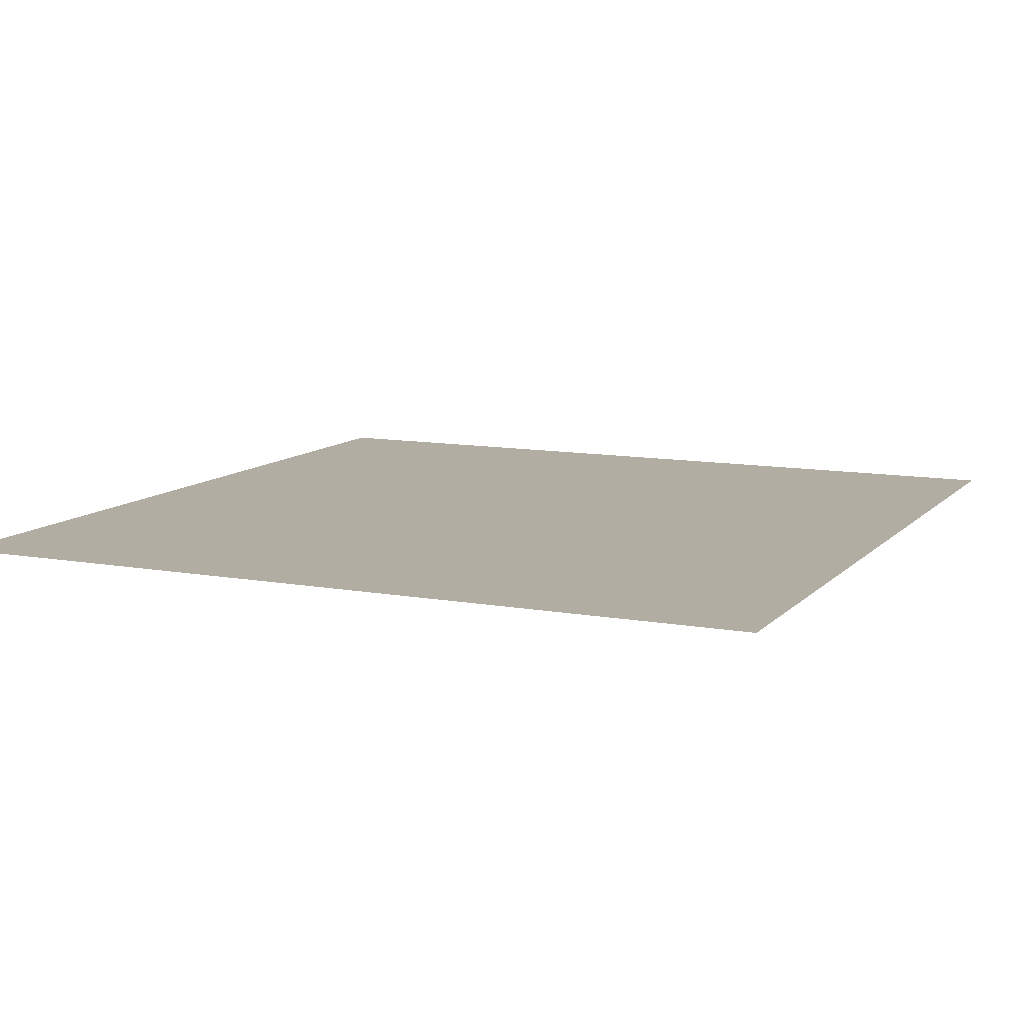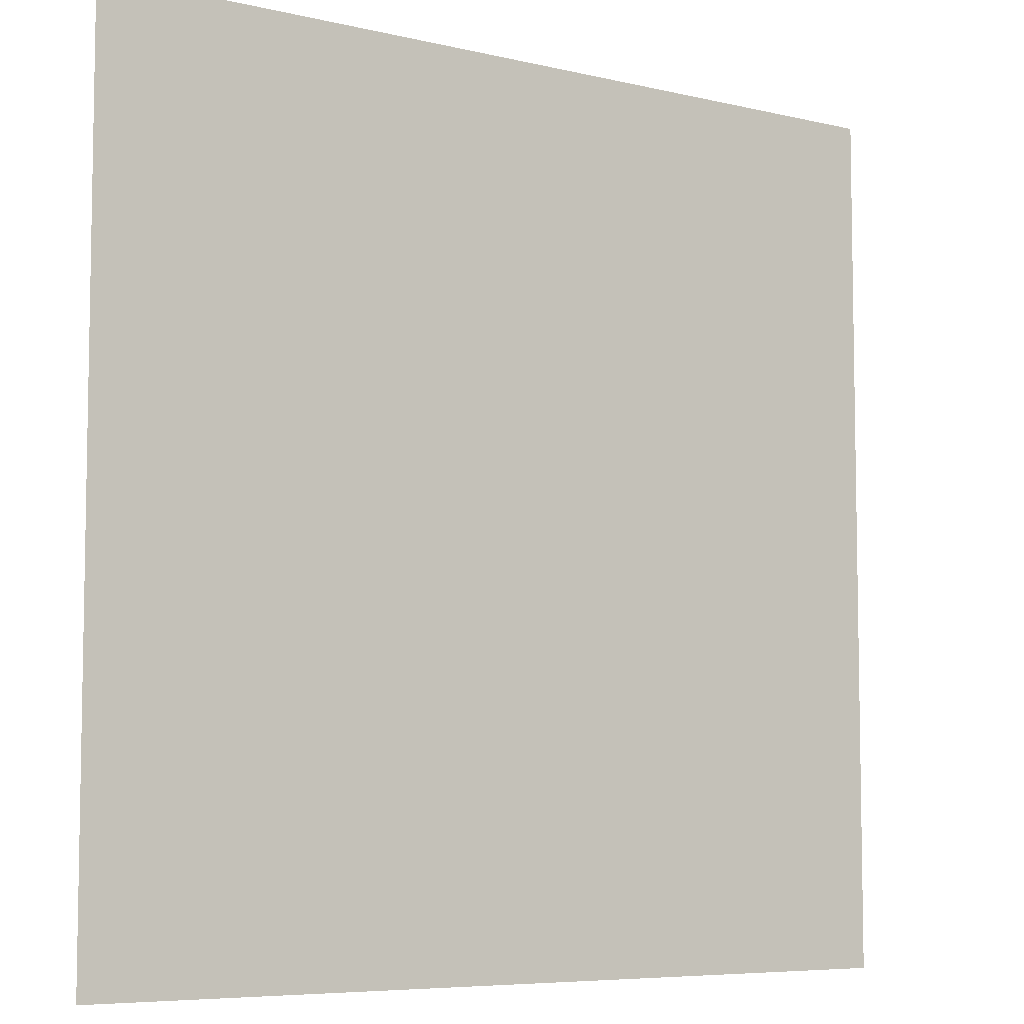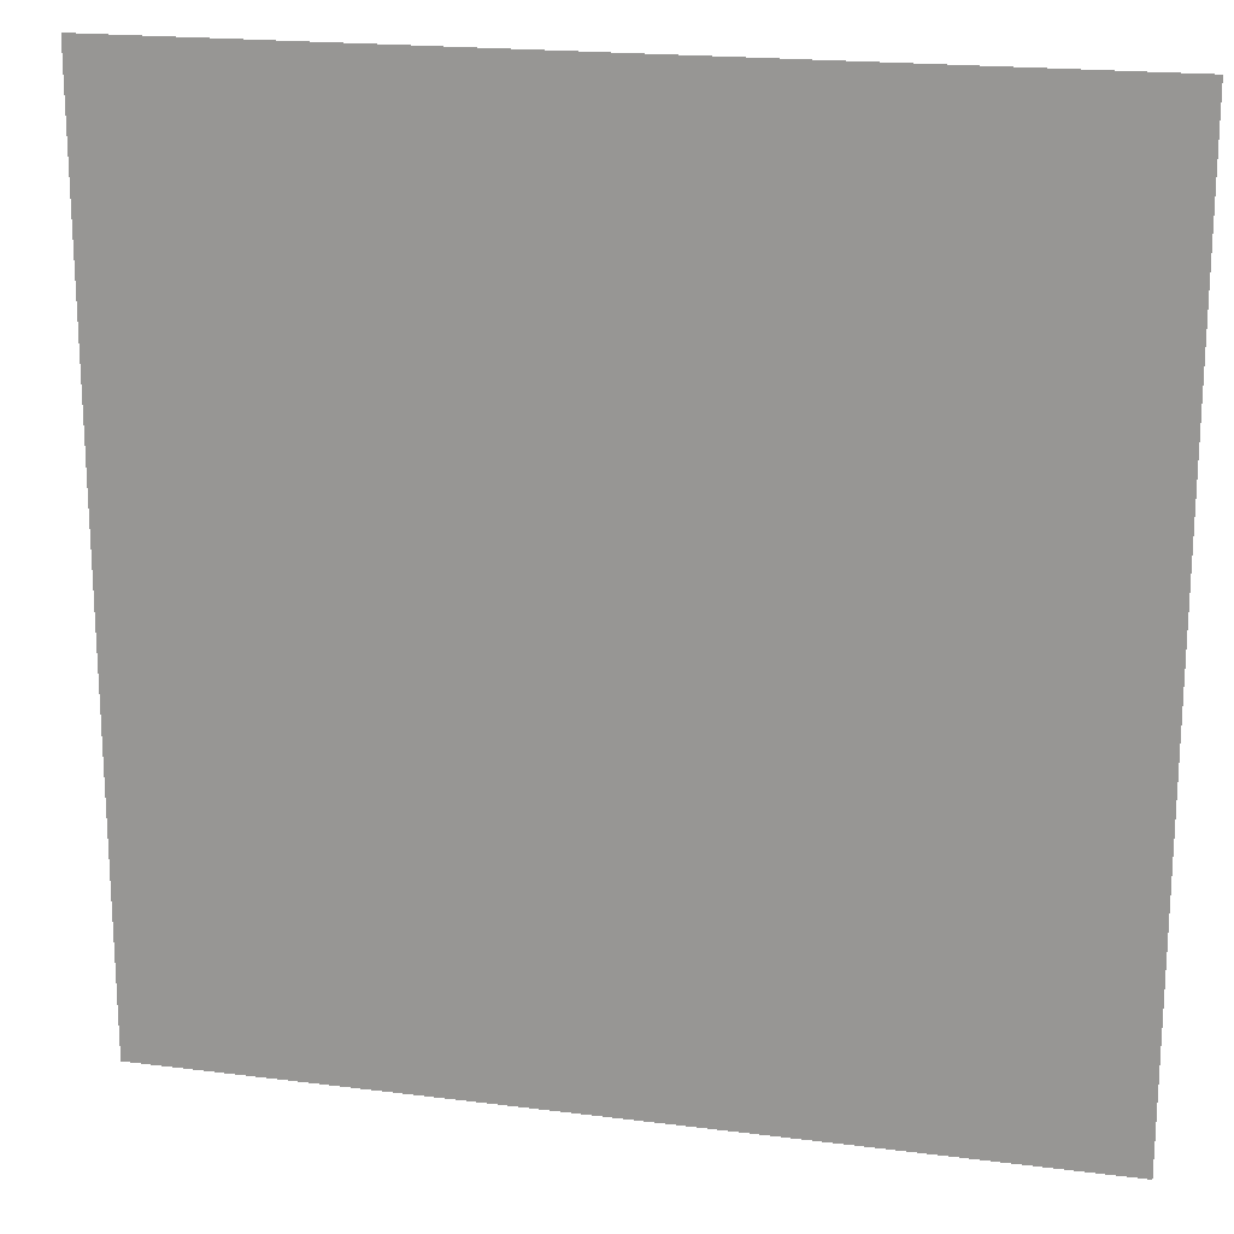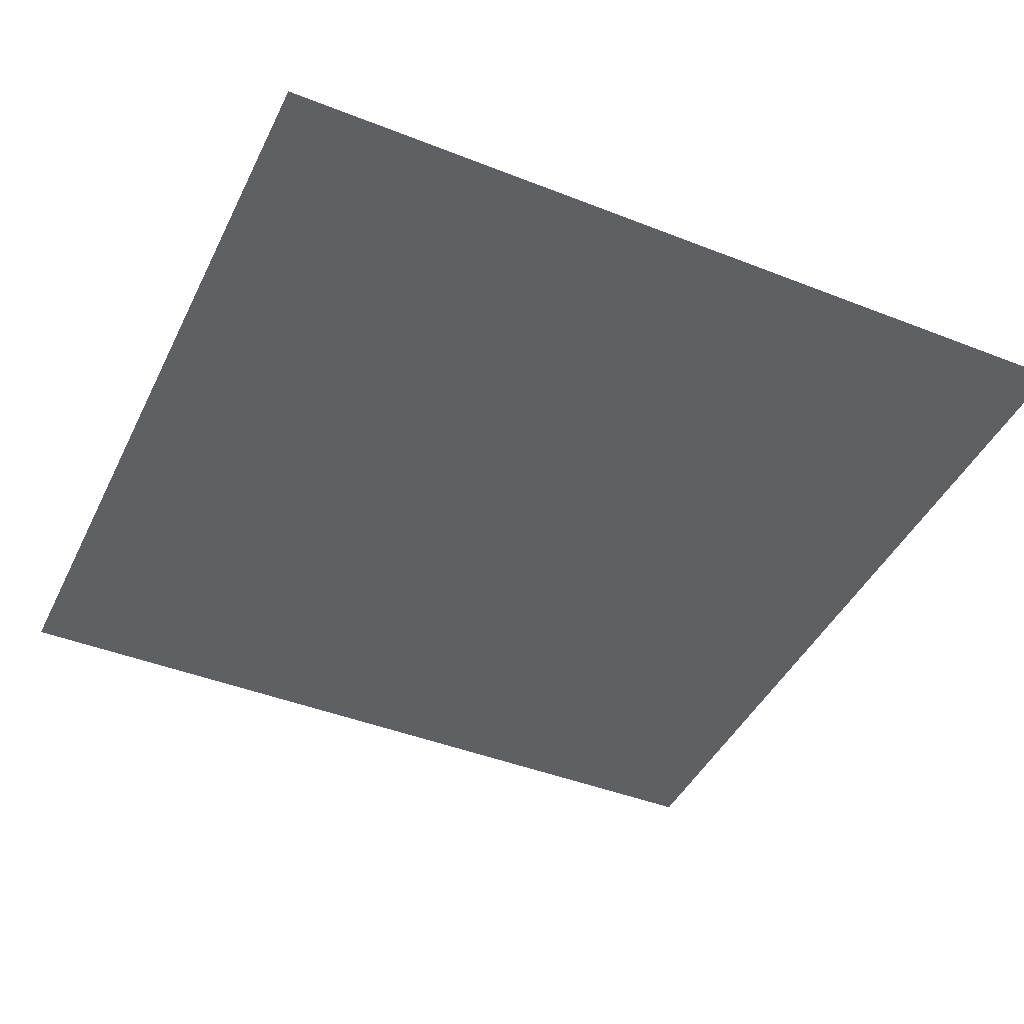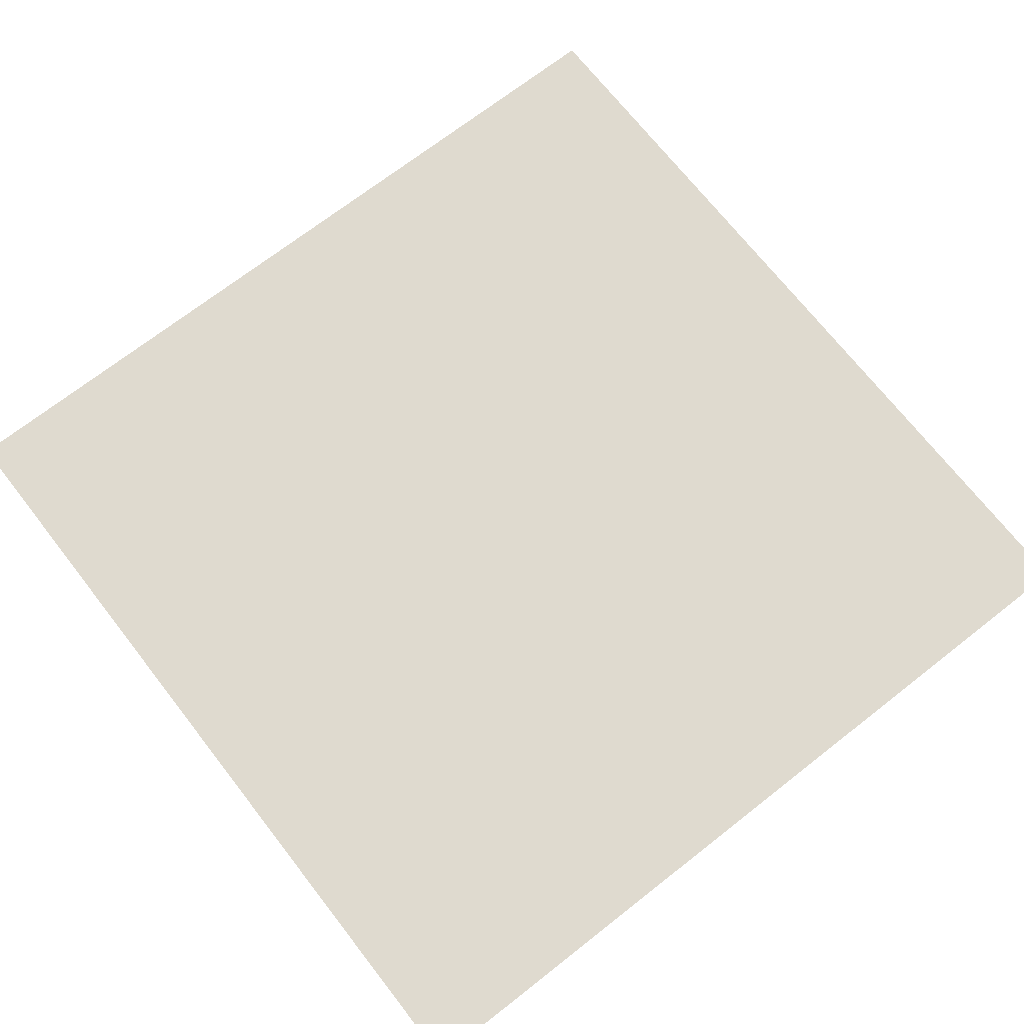
<metadata>
{"format":"obj","ext":"obj","renderer":"f3d","projection":"perspective","resolution":1024,"background":"white","views":[{"elev":10.6,"azim":24.6,"up":"+Z"},{"elev":-6.7,"azim":-35.1,"up":"+Y"},{"elev":18.9,"azim":13.5,"up":"+Y"},{"elev":-43.8,"azim":65.2,"up":"+Z"},{"elev":70.8,"azim":-38.0,"up":"+Z"}]}
</metadata>
<code>
o back_wall
v 555 555 -555
v 555 0 -555
v 0 555 -555
v 0 0 -555
f 3 4 2
f 3 2 1

</code>
